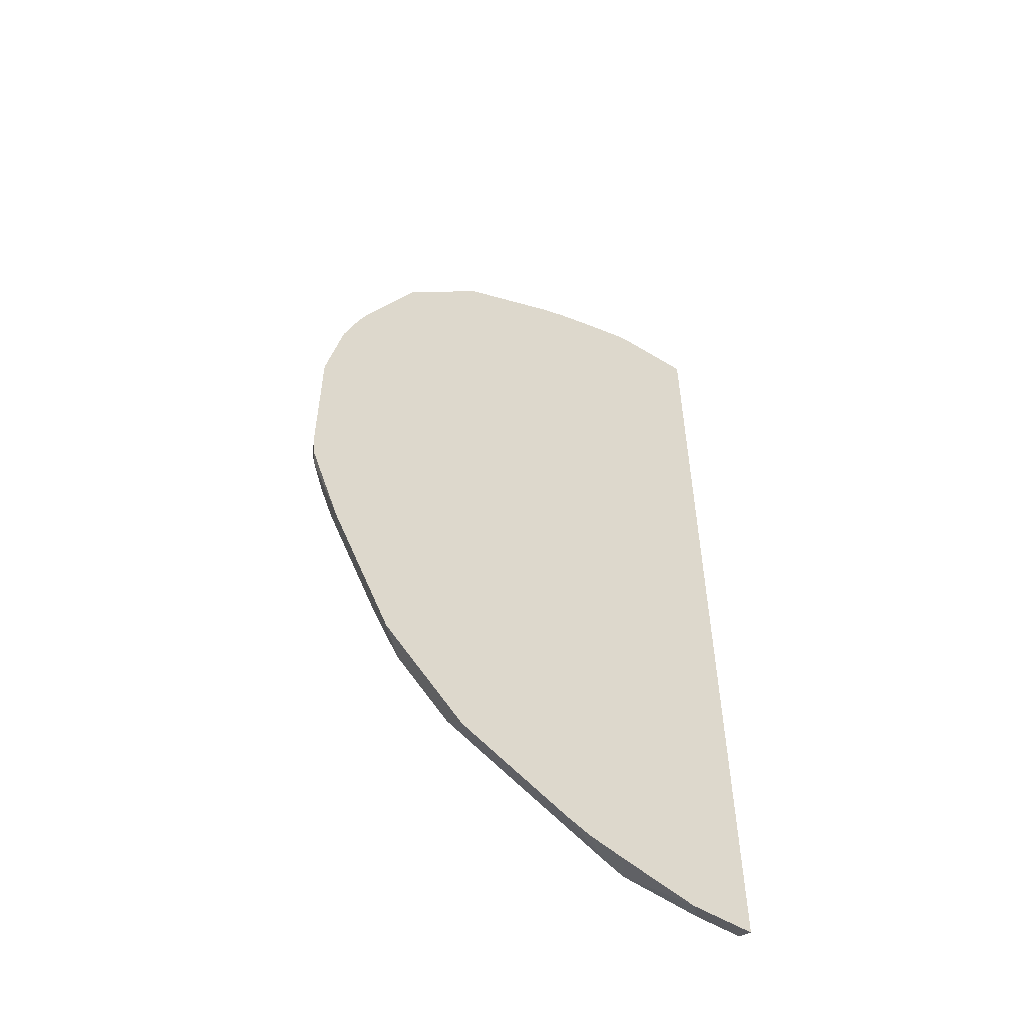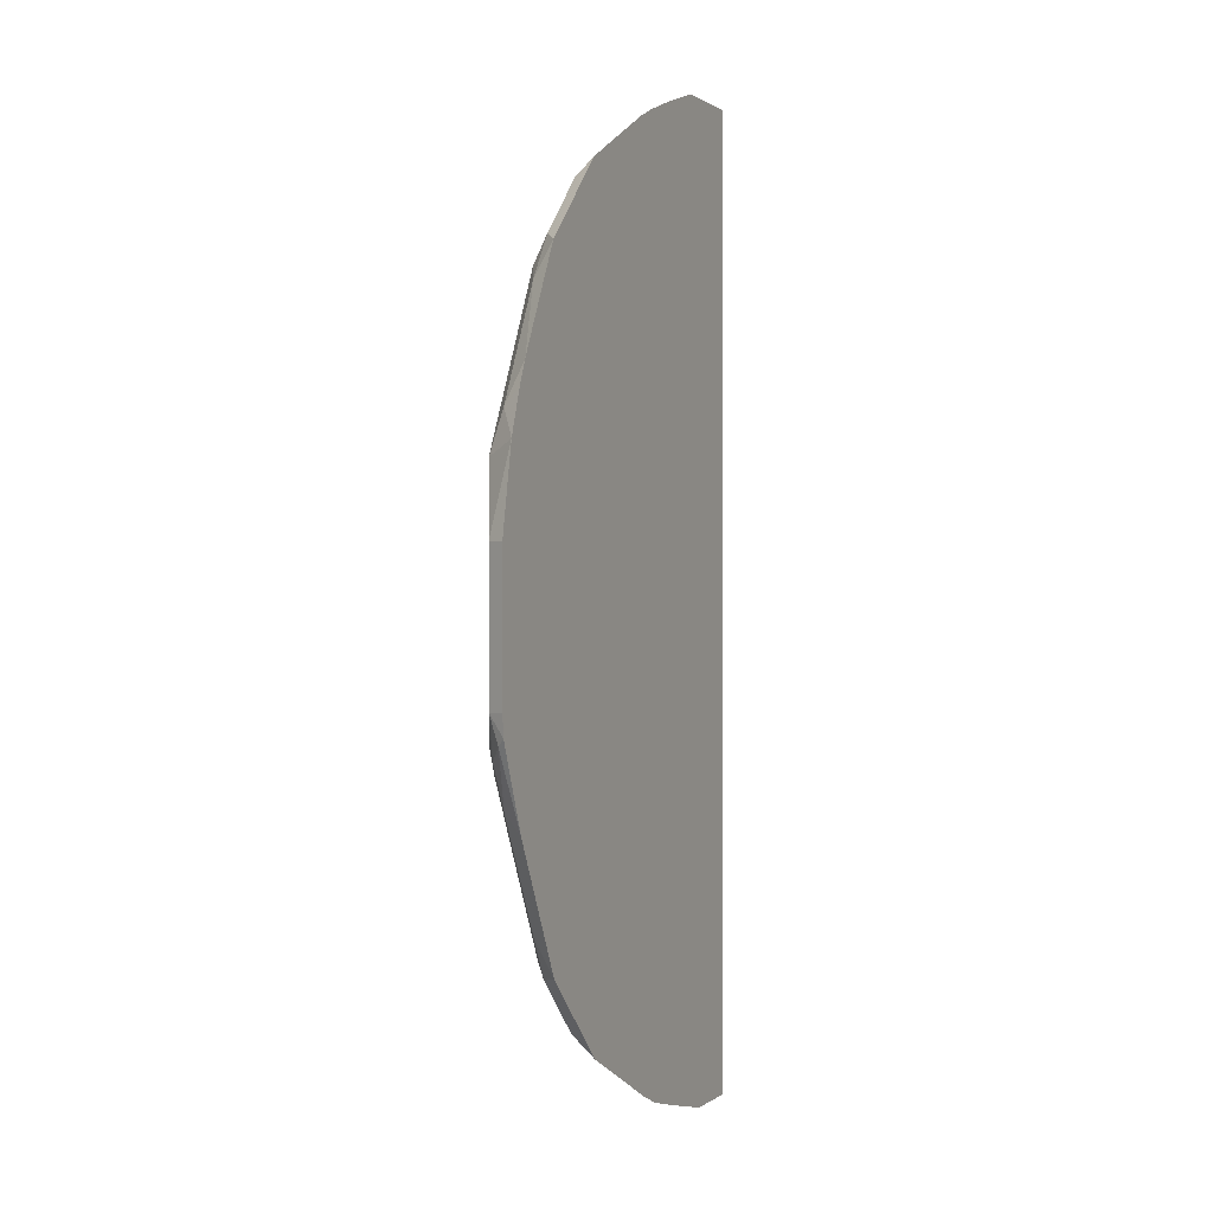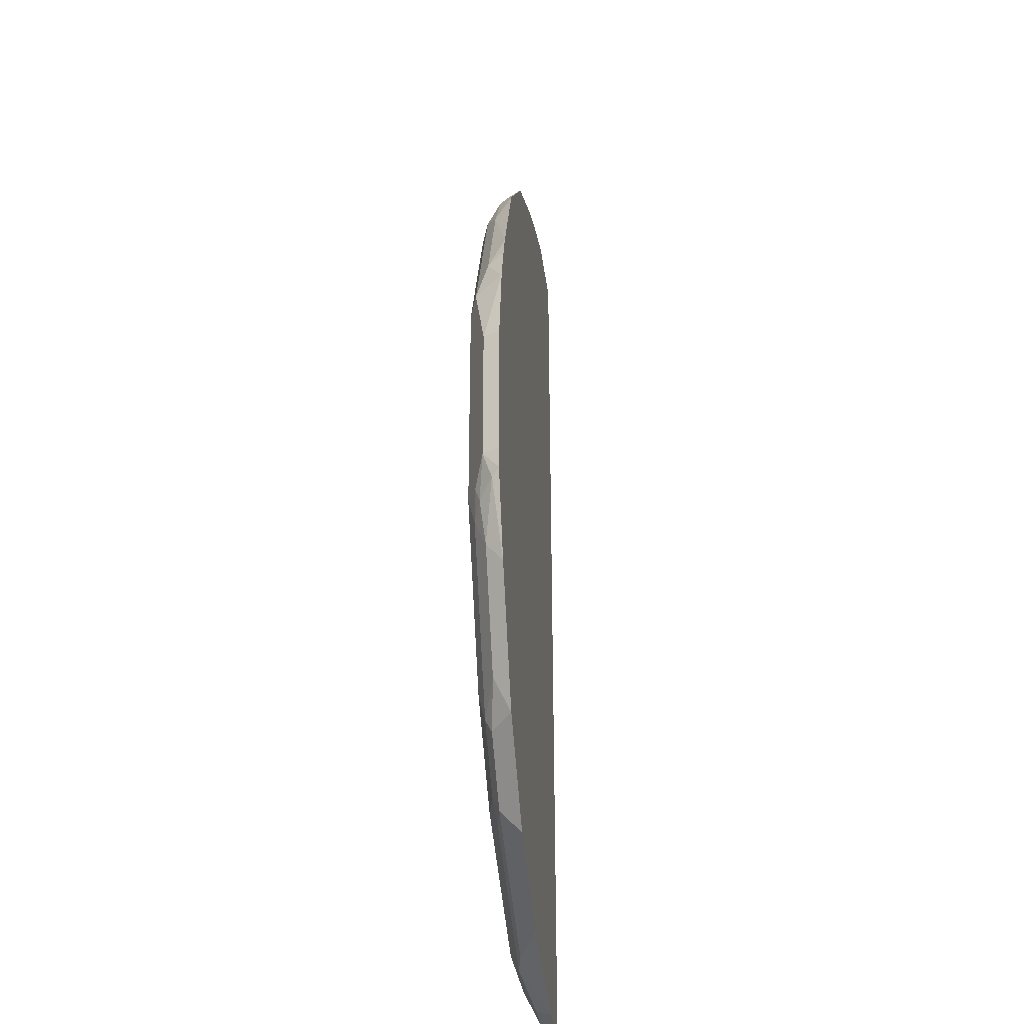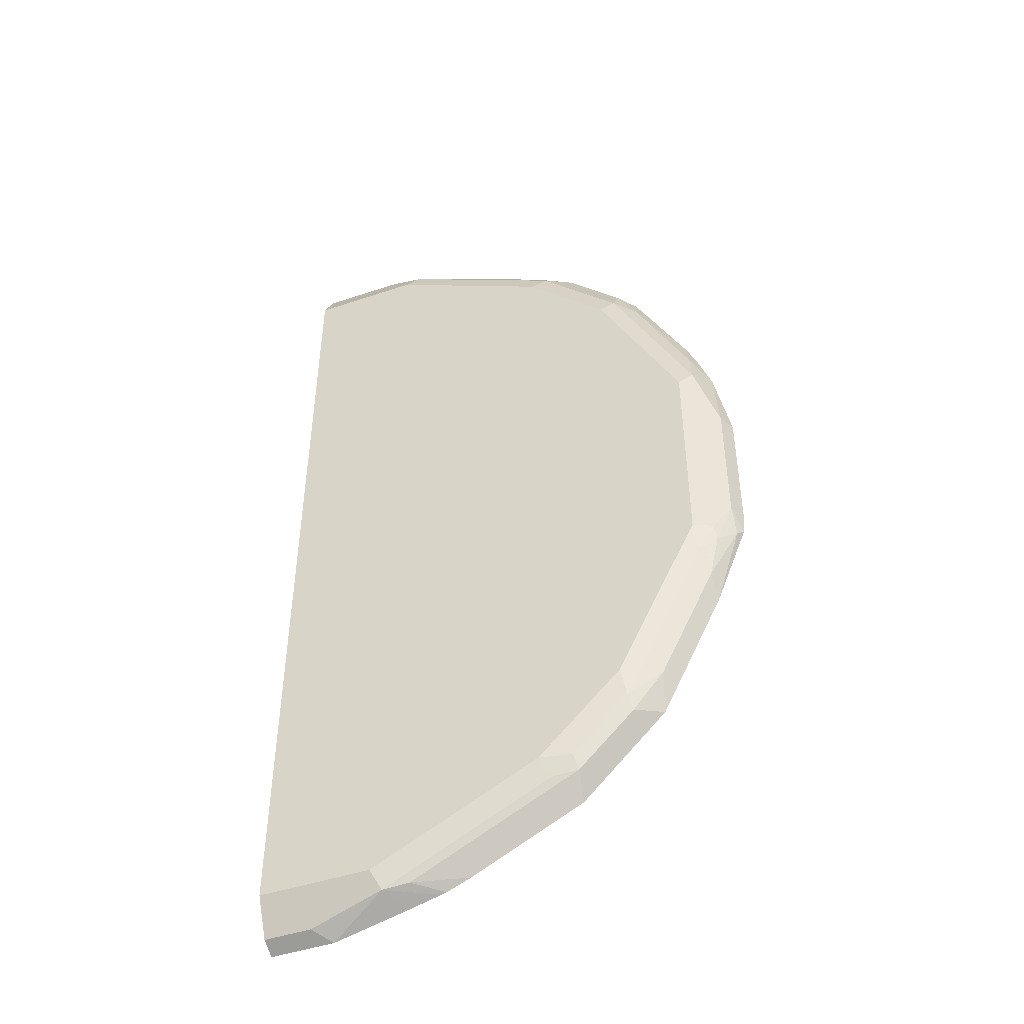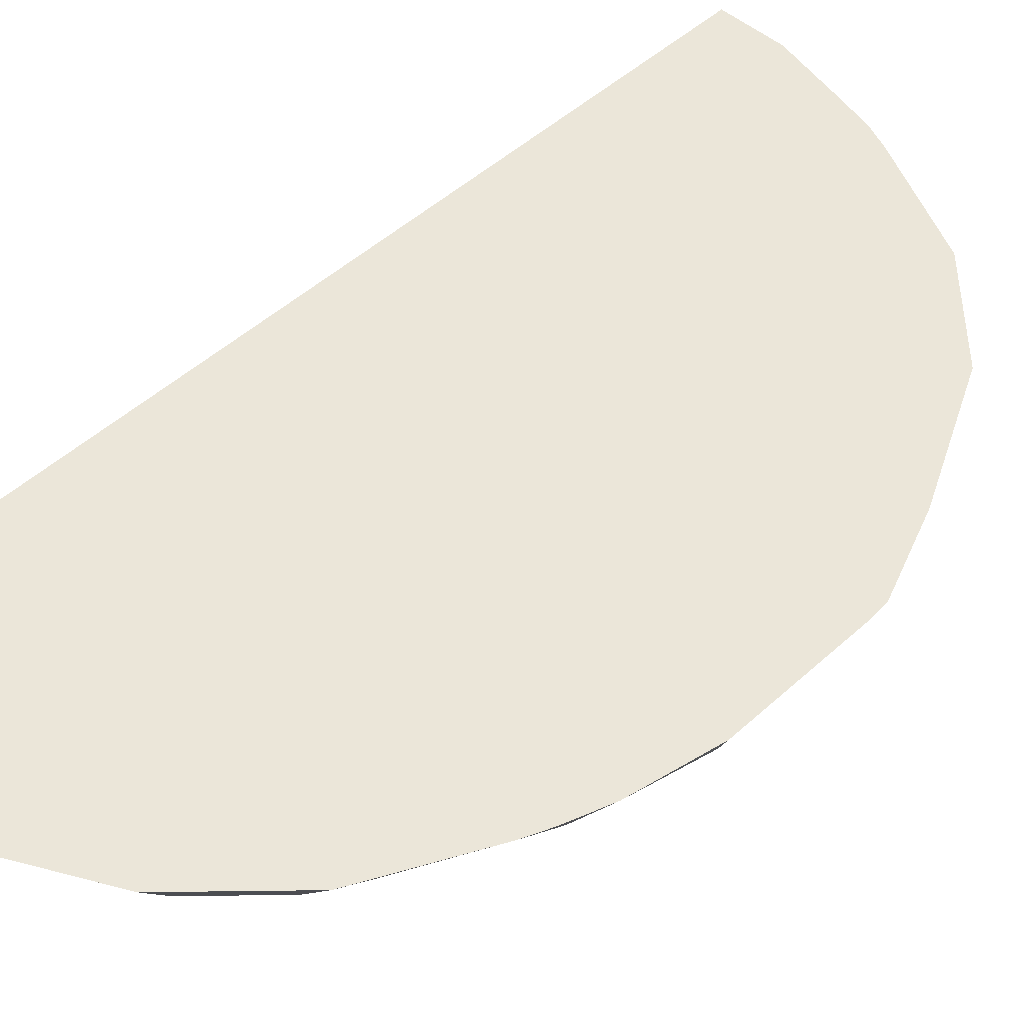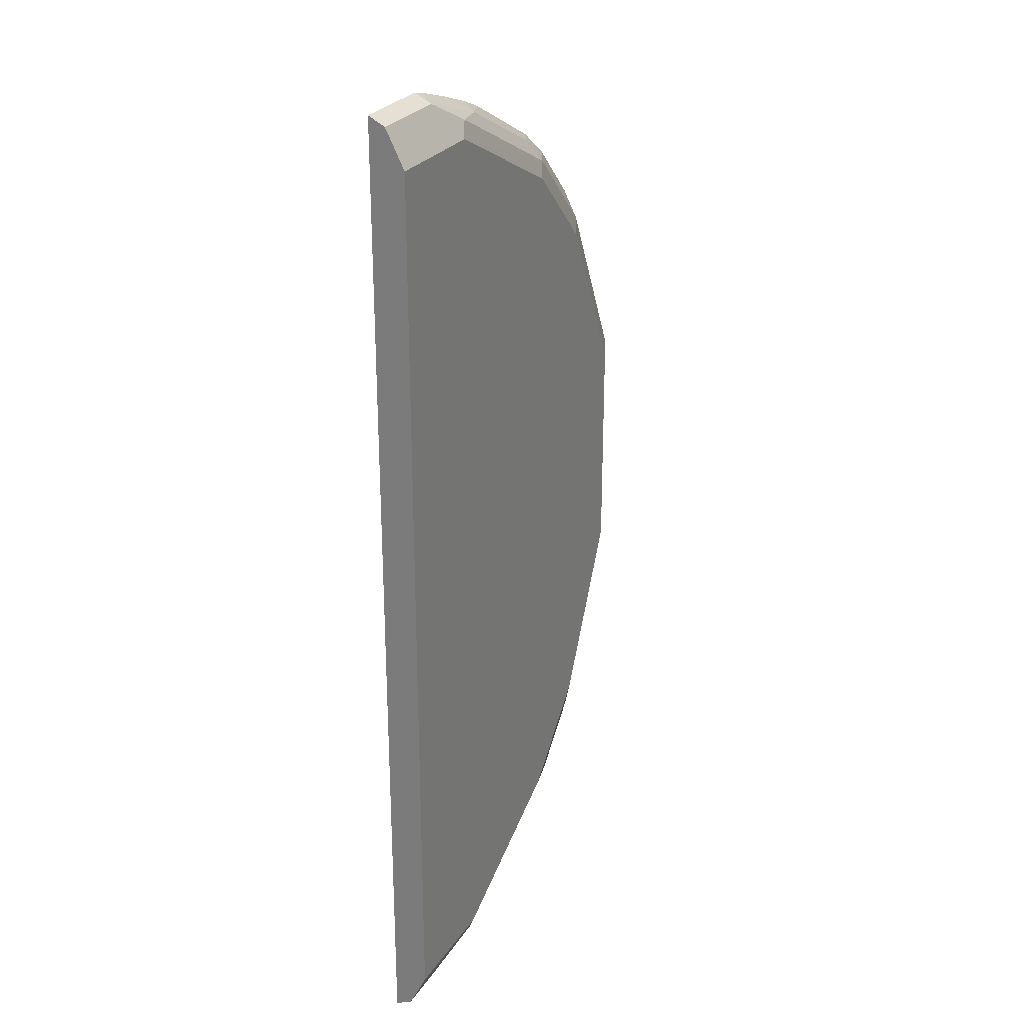
<metadata>
{"format":"obj","ext":"obj","renderer":"f3d","projection":"perspective","resolution":1024,"background":"white","views":[{"elev":-54.7,"azim":147.2,"up":"+Z"},{"elev":0.7,"azim":114.0,"up":"+Z"},{"elev":-32.3,"azim":97.0,"up":"+Z"},{"elev":-46.6,"azim":21.0,"up":"+Z"},{"elev":47.6,"azim":44.2,"up":"+Y"},{"elev":26.7,"azim":-63.7,"up":"+Z"}]}
</metadata>
<code>
v -0.0006361 -0.758 0.6149
v 0.6149 -0.758 -0.1047
v -0.0007566 -0.758 -0.6148
v 0.3882 -0.758 -0.4974
v 0.2185 -0.758 -0.58
v 0.1724 -0.758 -0.5922
v 0.07897 -0.758 -0.6148
v -0.0007566 -0.7788 -0.6045
v 0.05818 -0.7788 -0.6045
v 0.1395 -0.8021 -0.5579
v 0.1512 -0.7905 -0.5812
v 0.2122 -0.758 -0.5818
v 0.1831 -0.7846 -0.5754
v 0.3923 -0.7846 -0.4707
v 0.3603 -0.7905 -0.4766
v 0.3487 -0.8021 -0.4533
v 0.3879 -0.7934 -0.4533
v 0.4621 -0.7846 -0.401
v 0.4228 -0.7934 -0.4184
v 0.4533 -0.8021 -0.3487
v 0.4577 -0.7934 -0.3836
v 0.5274 -0.7934 -0.2441
v 0.4998 -0.7788 -0.3487
v 0.4928 -0.758 -0.3928
v 0.5696 -0.7788 -0.2093
v 0.5623 -0.7934 -0.1744
v 0.5579 -0.8021 -0.1395
v 0.5812 -0.7905 -0.1395
v 0.6045 -0.7788 -0.1047
v 0.5841 -0.7846 -0.157
v 0.6059 -0.7672 -0.1395
v 0.6128 -0.758 -0.1303
v 0.5717 -0.758 -0.2349
v 0.2487 -0.758 -0.5672
v 0.6045 -0.7788 0.000662
v 0.6045 -0.7788 0.0698
v 0.6149 -0.758 0.0698
v 0.5941 -0.758 0.1744
v 0.4944 -0.758 0.3897
v 0.5625 -0.758 0.258
v 0.5756 -0.758 0.2271
v 0.5696 -0.7788 0.2093
v 0.4998 -0.7788 0.3487
v 0.5754 -0.7934 0.157
v 0.4707 -0.7934 0.3661
v 0.4707 -0.7759 0.401
v 0.4359 -0.7759 0.4359
v 0.401 -0.7759 0.4708
v 0.4359 -0.7934 0.401
v 0.4533 -0.8021 0.3487
v 0.3661 -0.7934 0.4708
v 0.3487 -0.8021 0.4533
v 0.1395 -0.8021 0.558
v 0.157 -0.7934 0.5754
v 0.3487 -0.7788 0.4998
v 0.3897 -0.758 0.4944
v 0.258 -0.758 0.5625
v 0.2093 -0.7788 0.5696
v 0.1046 -0.7788 0.6044
v 0.1744 -0.758 0.5941
v 0.1225 -0.758 0.6104
v 0.1046 -0.758 0.6149
v 0.2271 -0.758 0.5756
v -0.0007566 -0.7788 0.6044
v -0.0007566 -0.8021 0.558
v -0.0007566 -0.8021 -0.5579
v 0.5579 -0.8021 0.1395
v 0.5812 -0.7905 0.1395
f 2 3 1
f 58 57 63
f 60 58 63
f 60 63 62
f 61 60 62
f 61 62 59
f 61 59 60
f 60 59 58
f 58 59 54
f 58 54 55
f 58 55 57
f 55 56 57
f 55 48 56
f 51 49 48
f 51 48 55
f 51 54 53
f 51 53 52
f 51 52 50
f 51 50 49
f 49 50 45
f 47 49 45
f 47 48 49
f 47 39 48
f 43 40 39
f 46 43 39
f 46 39 47
f 46 47 45
f 46 45 43
f 43 45 44
f 43 44 42
f 63 57 62
f 62 57 1
f 62 1 64
f 59 62 64
f 39 2 1
f 48 39 56
f 56 39 57
f 57 39 1
f 16 17 20
f 16 20 10
f 20 67 10
f 22 27 20
f 27 67 20
f 36 67 27
f 68 67 36
f 68 36 38
f 44 38 42
f 44 68 38
f 43 42 40
f 44 67 68
f 50 67 45
f 50 52 67
f 53 54 65
f 53 65 52
f 52 65 67
f 67 65 10
f 8 66 3
f 8 10 66
f 66 10 65
f 66 65 3
f 64 1 3
f 64 3 65
f 64 65 54
f 59 64 54
f 44 45 67
f 41 40 42
f 51 55 54
f 41 38 40
f 26 22 25
f 23 25 22
f 23 24 25
f 23 18 24
f 21 19 18
f 21 18 23
f 21 23 22
f 21 22 20
f 21 20 19
f 19 20 17
f 19 17 18
f 18 17 14
f 15 14 17
f 15 17 16
f 26 27 22
f 41 42 38
f 11 14 15
f 11 13 14
f 11 12 13
f 11 6 12
f 11 7 6
f 9 7 11
f 9 11 10
f 9 10 8
f 9 8 7
f 7 8 3
f 7 3 6
f 6 3 5
f 5 3 4
f 4 3 2
f 11 15 10
f 28 27 26
f 15 16 10
f 28 30 29
f 28 29 27
f 40 38 39
f 38 2 39
f 37 2 38
f 37 38 36
f 37 36 2
f 35 2 36
f 35 36 27
f 29 2 35
f 12 6 5
f 12 5 13
f 34 13 5
f 34 5 4
f 34 4 13
f 14 13 4
f 29 35 27
f 18 14 4
f 28 26 30
f 30 26 25
f 30 25 31
f 30 31 29
f 32 2 29
f 32 33 2
f 32 29 31
f 31 25 33
f 33 25 24
f 33 24 2
f 24 4 2
f 18 4 24
f 32 31 33

</code>
